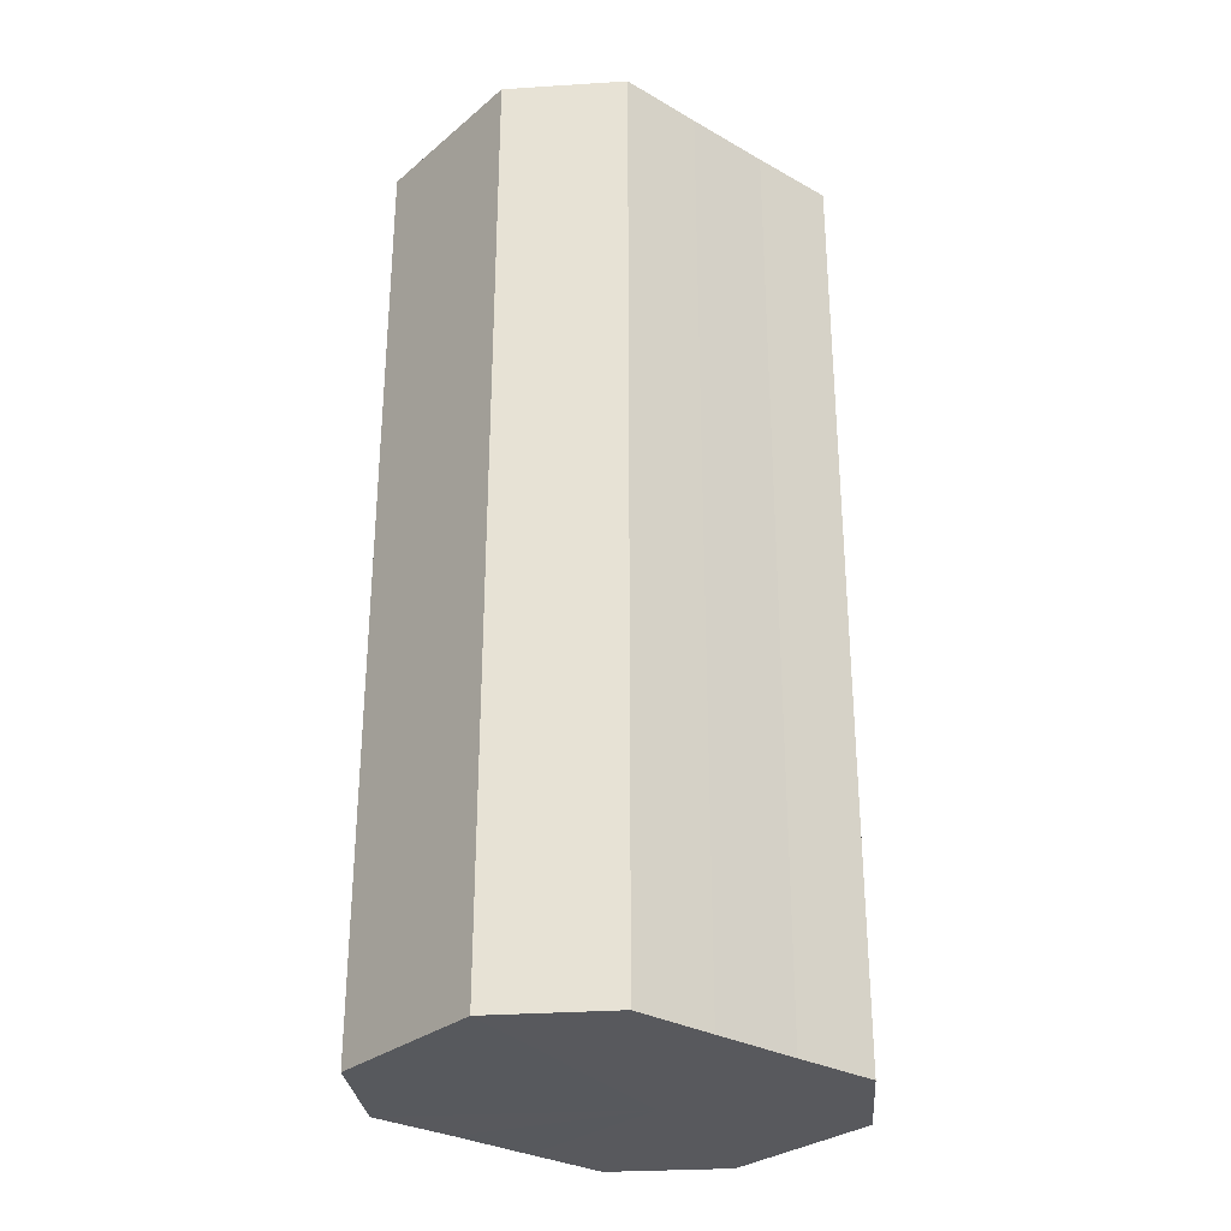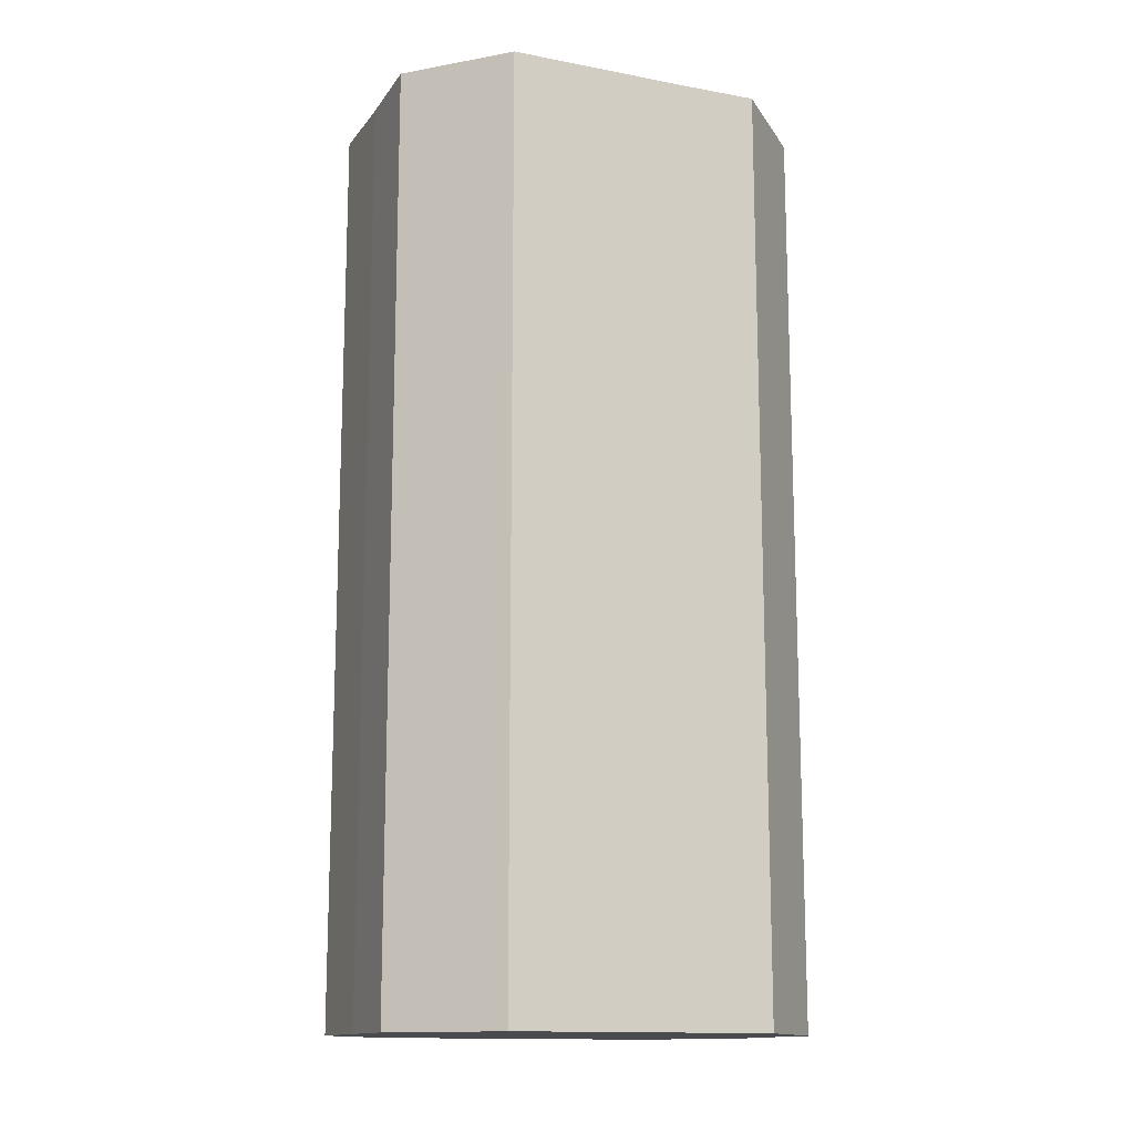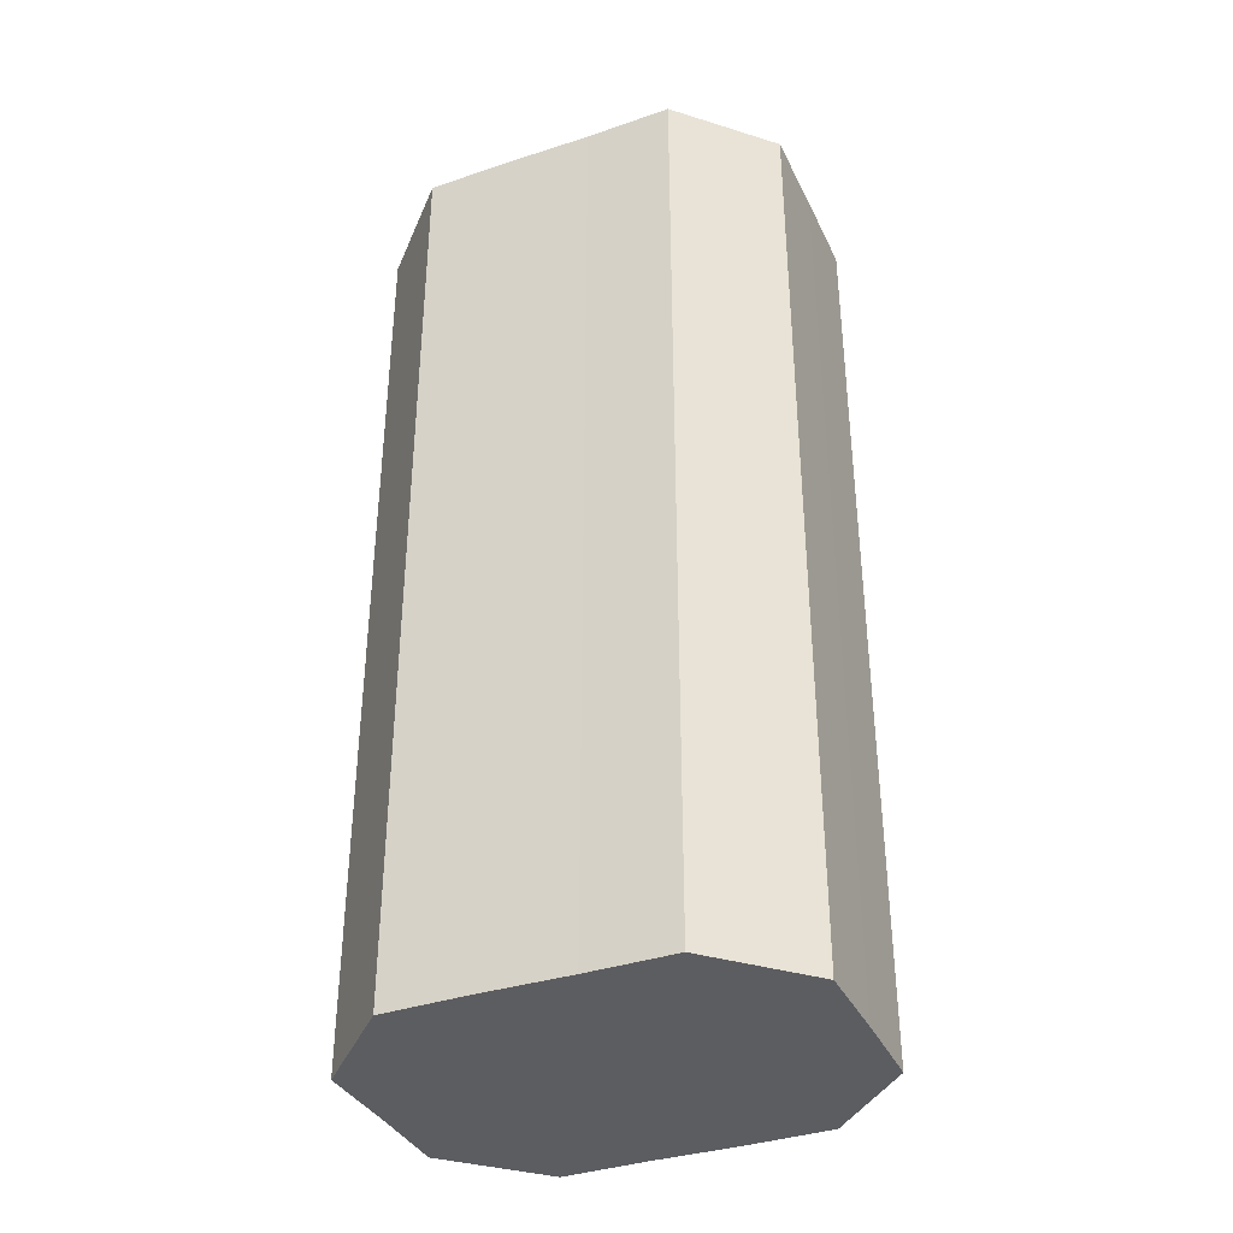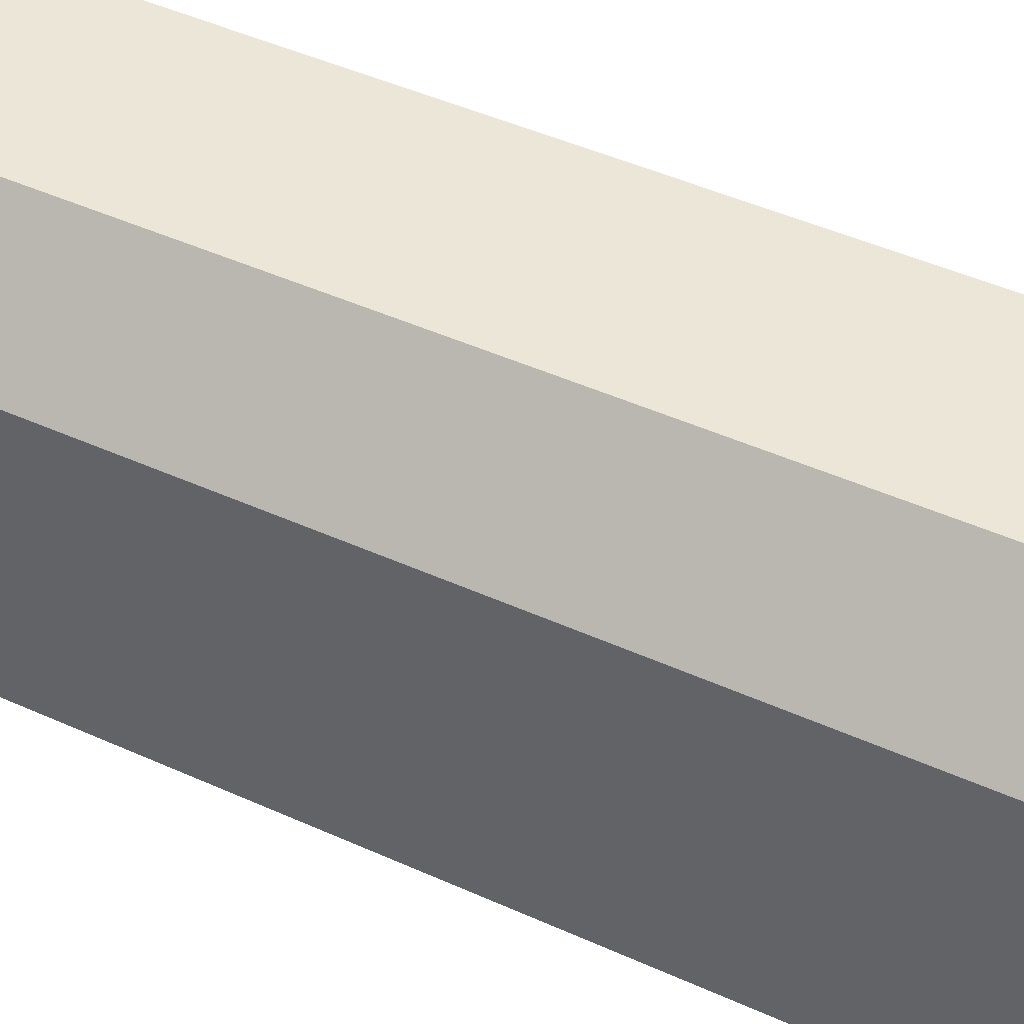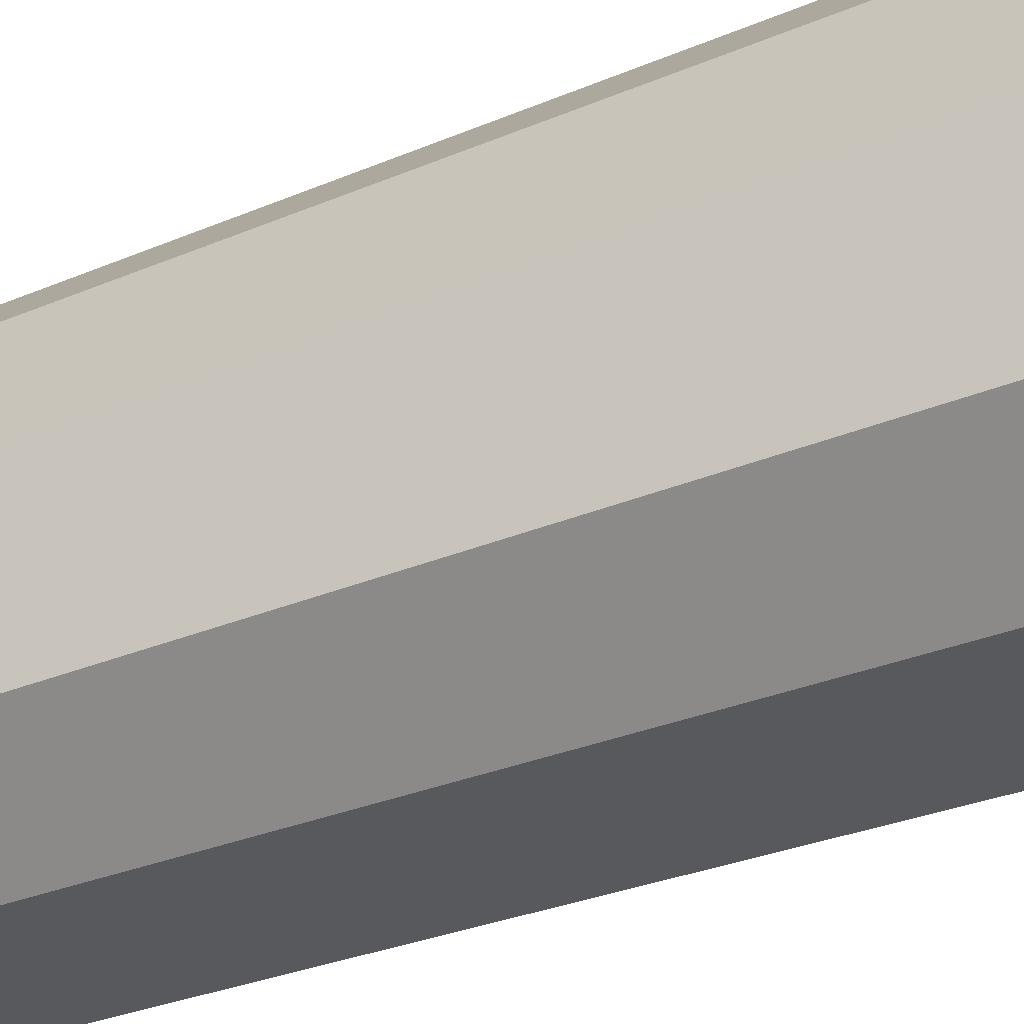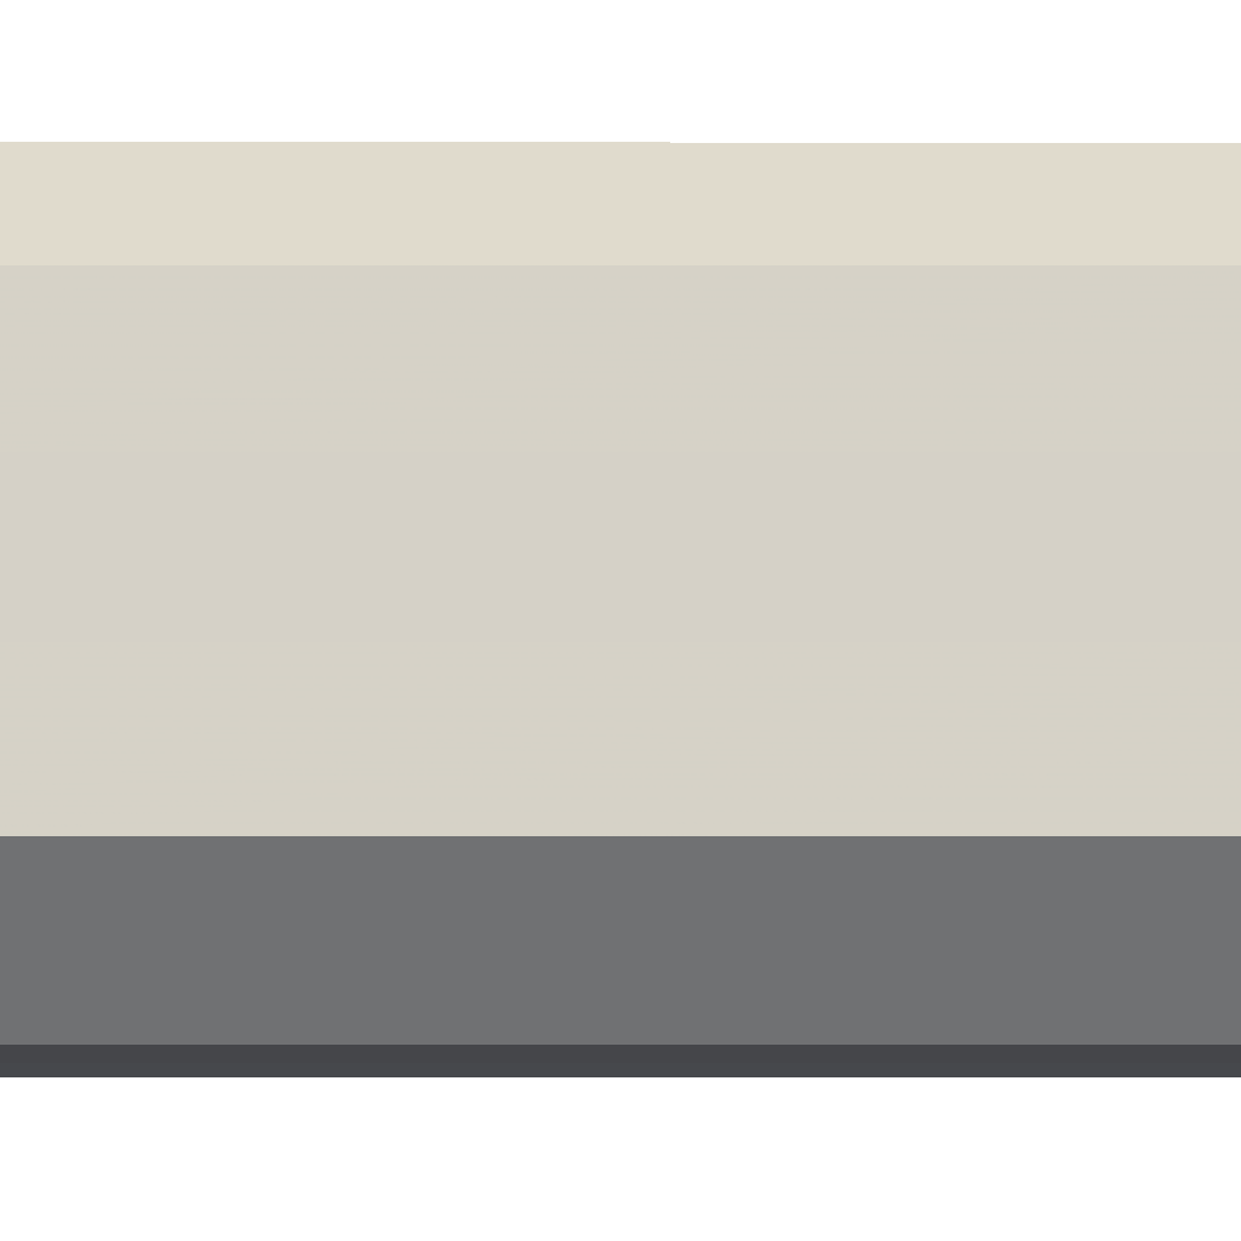
<metadata>
{"format":"obj","ext":"obj","renderer":"f3d","projection":"perspective","resolution":1024,"background":"white","views":[{"elev":-29.8,"azim":-129.7,"up":"+Z"},{"elev":-13.9,"azim":-112.7,"up":"+Z"},{"elev":-36.6,"azim":-66.5,"up":"+Z"},{"elev":46.1,"azim":-62.6,"up":"+Y"},{"elev":-29.9,"azim":-58.0,"up":"+Y"},{"elev":-11.1,"azim":89.8,"up":"+Y"}]}
</metadata>
<code>
o 13078
v 2189 1884 7.642
v 2189 1884 7.642
v 2189 1884 7.535
v 2189 1884 7.642
v 2189 1884 7.535
v 2189 1884 7.642
v 2189 1884 7.535
v 2189 1884 7.642
v 2189 1884 7.535
v 2189 1884 7.642
v 2189 1884 7.535
v 2189 1884 7.642
v 2189 1884 7.535
v 2189 1884 7.642
v 2189 1884 7.535
v 2189 1884 7.642
v 2189 1884 7.535
v 2189 1884 7.642
v 2189 1884 7.535
v 2189 1884 7.642
v 2189 1884 7.535
v 2189 1884 7.642
v 2189 1884 7.535
v 2189 1884 7.642
v 2189 1884 7.535
v 2189 1884 7.642
v 2189 1884 7.535
v 2189 1884 7.535
v 2189 1884 7.535
v 2189 1884 7.642
v 2189 1884 7.535
v 2189 1884 7.642
v 2189 1884 7.535
v 2189 1884 7.535
v 2189 1884 7.642
v 2189 1884 7.535
v 2189 1884 7.642
v 2189 1884 7.642
v 2189 1884 7.535
v 2189 1884 7.535
v 2189 1884 7.642
v 2189 1884 7.535
v 2189 1884 7.642
v 2189 1884 7.642
v 2189 1884 7.535
v 2189 1884 7.535
v 2189 1884 7.642
v 2189 1884 7.535
v 2189 1884 7.642
v 2189 1884 7.642
v 2189 1884 7.535
v 2189 1884 7.535
v 2189 1884 7.642
v 2189 1884 7.535
v 2189 1884 7.642
v 2189 1884 7.642
v 2189 1884 7.642
v 2189 1884 7.642
v 2189 1884 7.642
v 2189 1884 7.642
v 2189 1884 7.642
v 2189 1884 7.642
v 2189 1884 7.642
v 2189 1884 7.642
v 2189 1884 7.642
v 2189 1884 7.642
v 2189 1884 7.642
v 2189 1884 7.642
v 2189 1884 7.642
v 2189 1884 7.642
v 2189 1884 7.642
v 2189 1884 7.535
v 2189 1884 7.535
v 2189 1884 7.535
v 2189 1884 7.535
v 2189 1884 7.535
v 2189 1884 7.535
v 2189 1884 7.535
v 2189 1884 7.535
v 2189 1884 7.535
v 2189 1884 7.535
v 2189 1884 7.535
v 2189 1884 7.535
v 2189 1884 7.535
v 2189 1884 7.535
v 2189 1884 7.535
f 1 2 3
f 2 4 5
f 6 1 7
f 4 8 9
f 10 6 11
f 8 12 13
f 14 10 15
f 12 16 17
f 18 14 19
f 16 20 21
f 22 18 23
f 20 24 25
f 26 22 27
f 24 26 28
f 29 30 31
f 31 32 33
f 34 35 29
f 36 37 34
f 33 38 39
f 40 41 36
f 42 43 40
f 39 44 45
f 46 47 42
f 48 49 46
f 45 50 51
f 52 53 48
f 54 55 52
f 51 56 54
f 57 58 59
f 57 60 58
f 57 59 61
f 57 62 60
f 57 61 63
f 57 64 62
f 57 63 65
f 57 66 64
f 57 65 67
f 57 68 66
f 57 67 69
f 57 70 68
f 57 69 71
f 57 71 70
f 72 73 74
f 72 75 73
f 72 74 76
f 72 77 75
f 72 76 78
f 72 79 77
f 72 78 80
f 72 81 79
f 72 80 82
f 72 83 81
f 72 82 84
f 72 85 83
f 72 84 86
f 72 86 85

</code>
